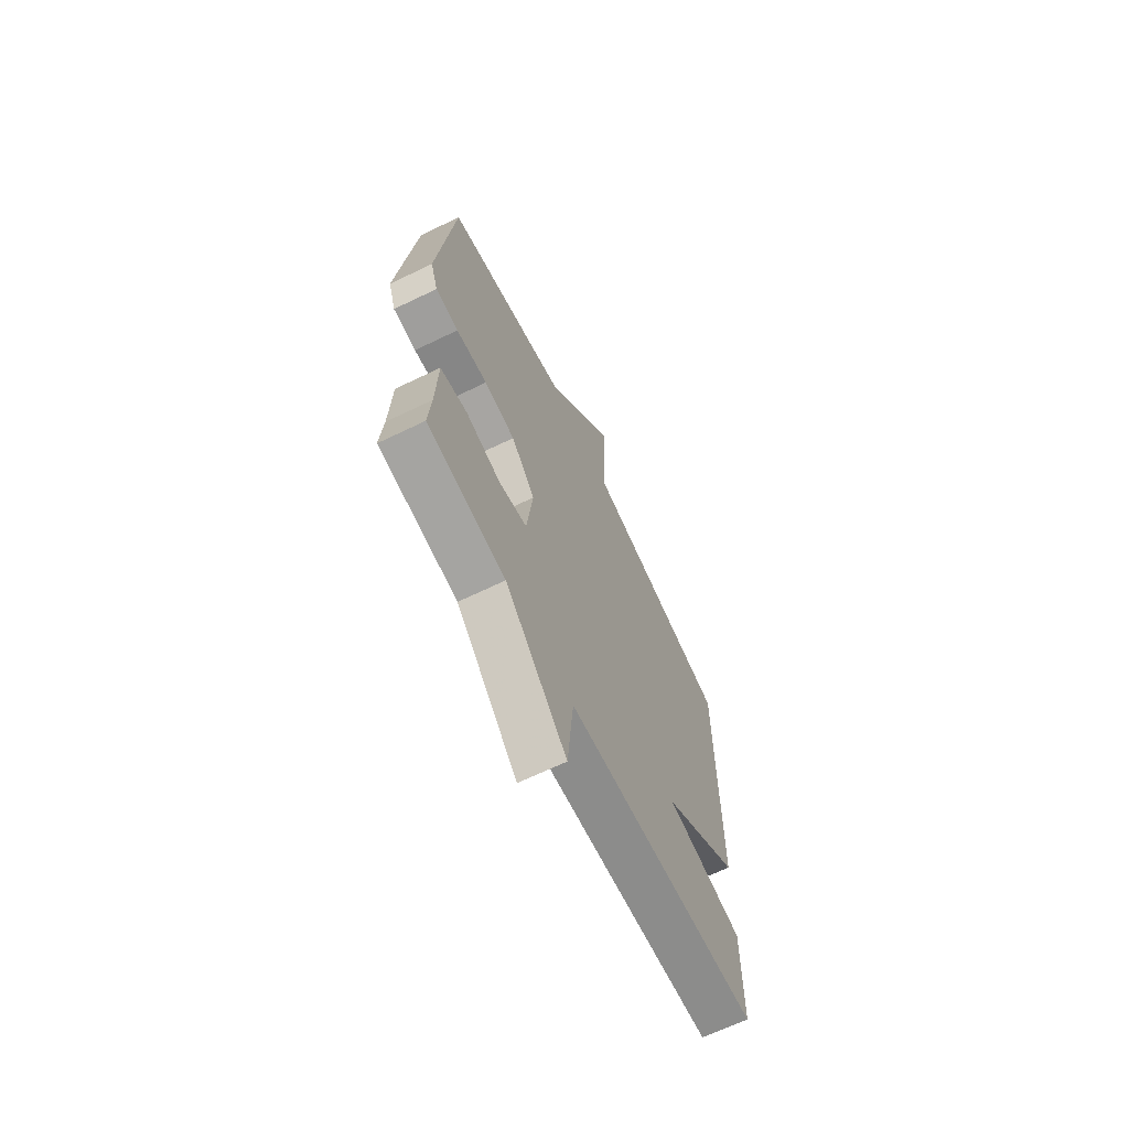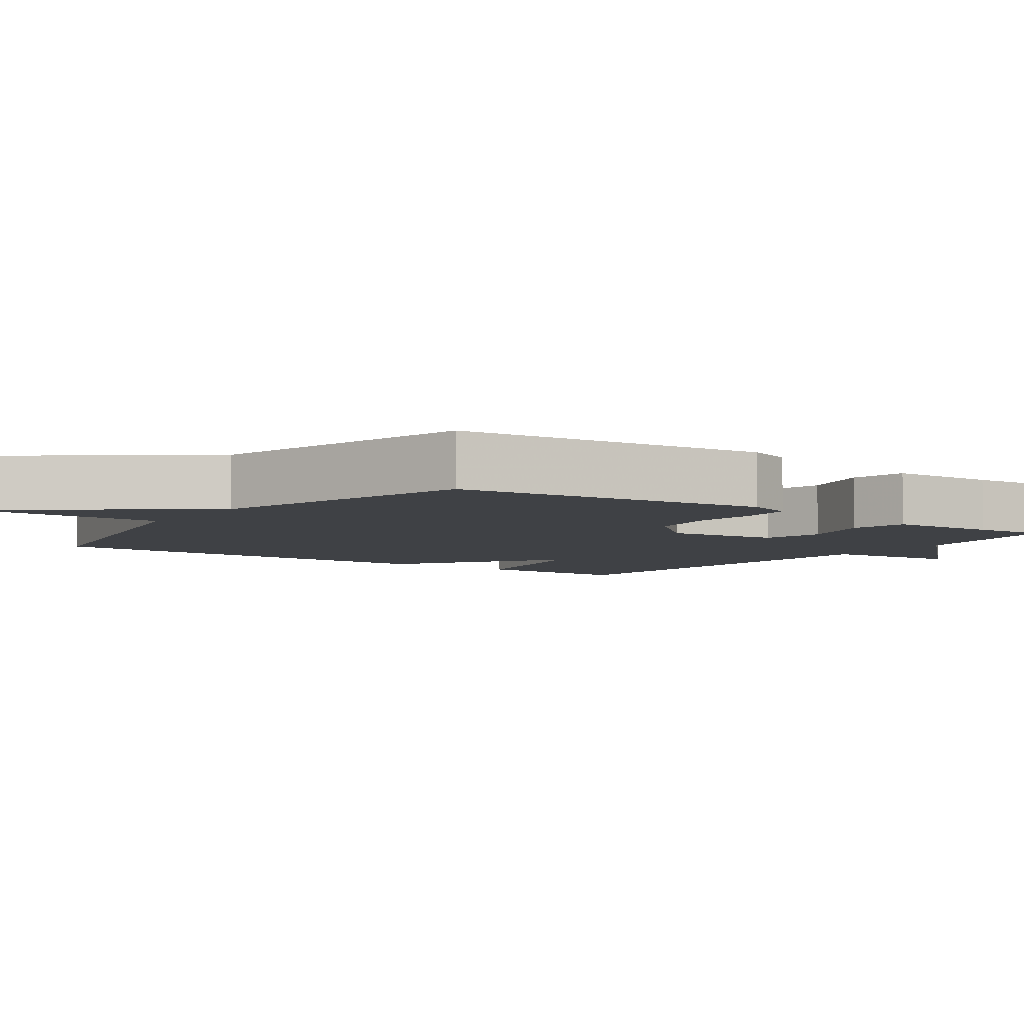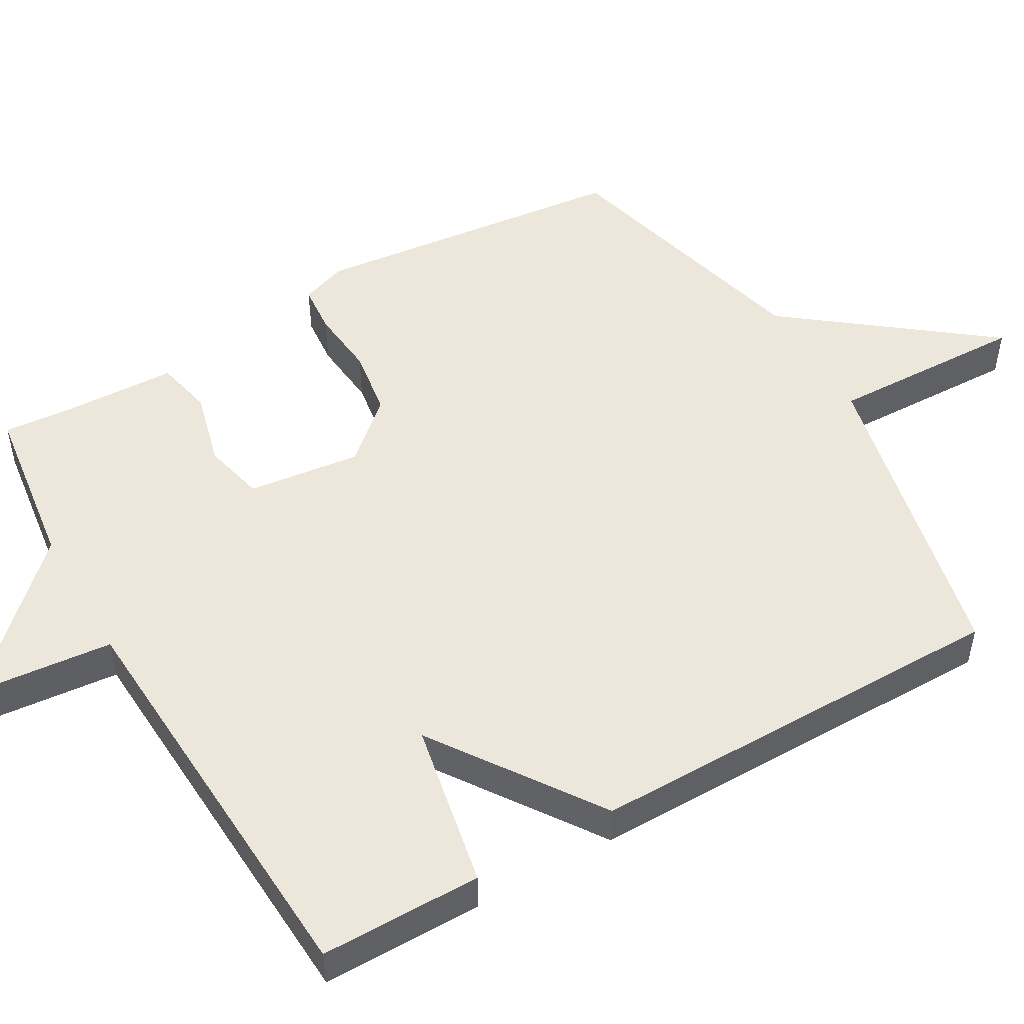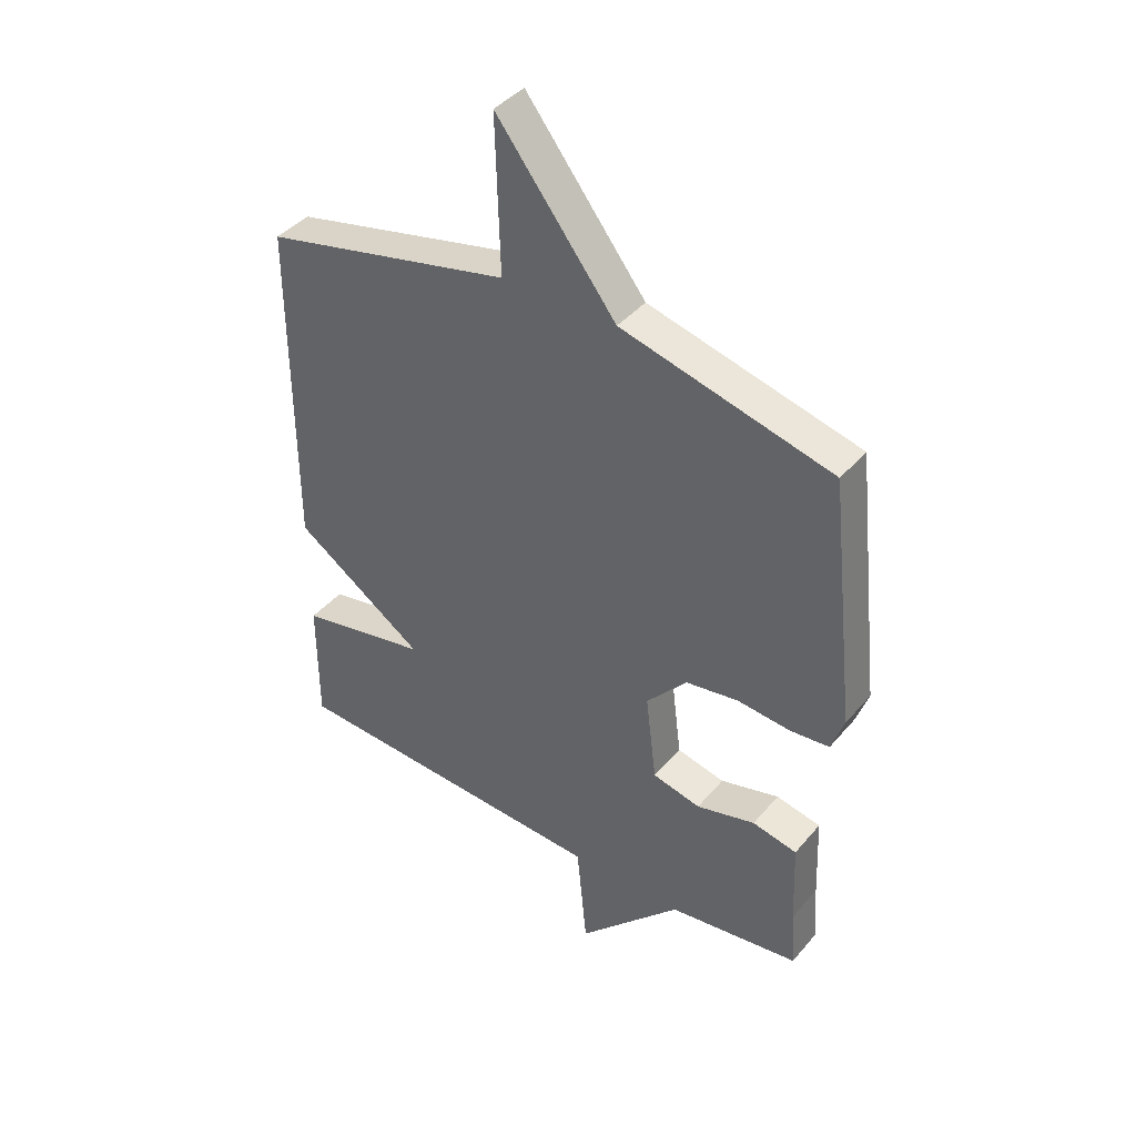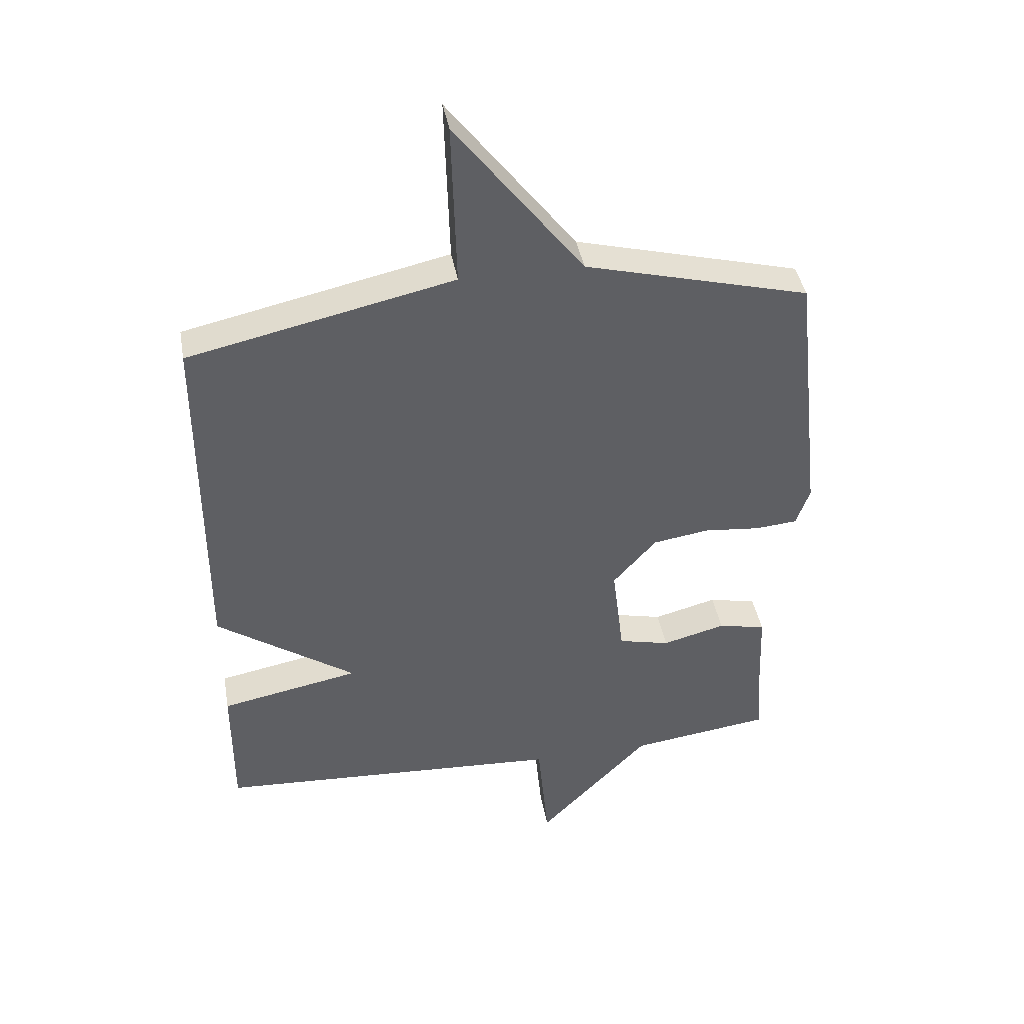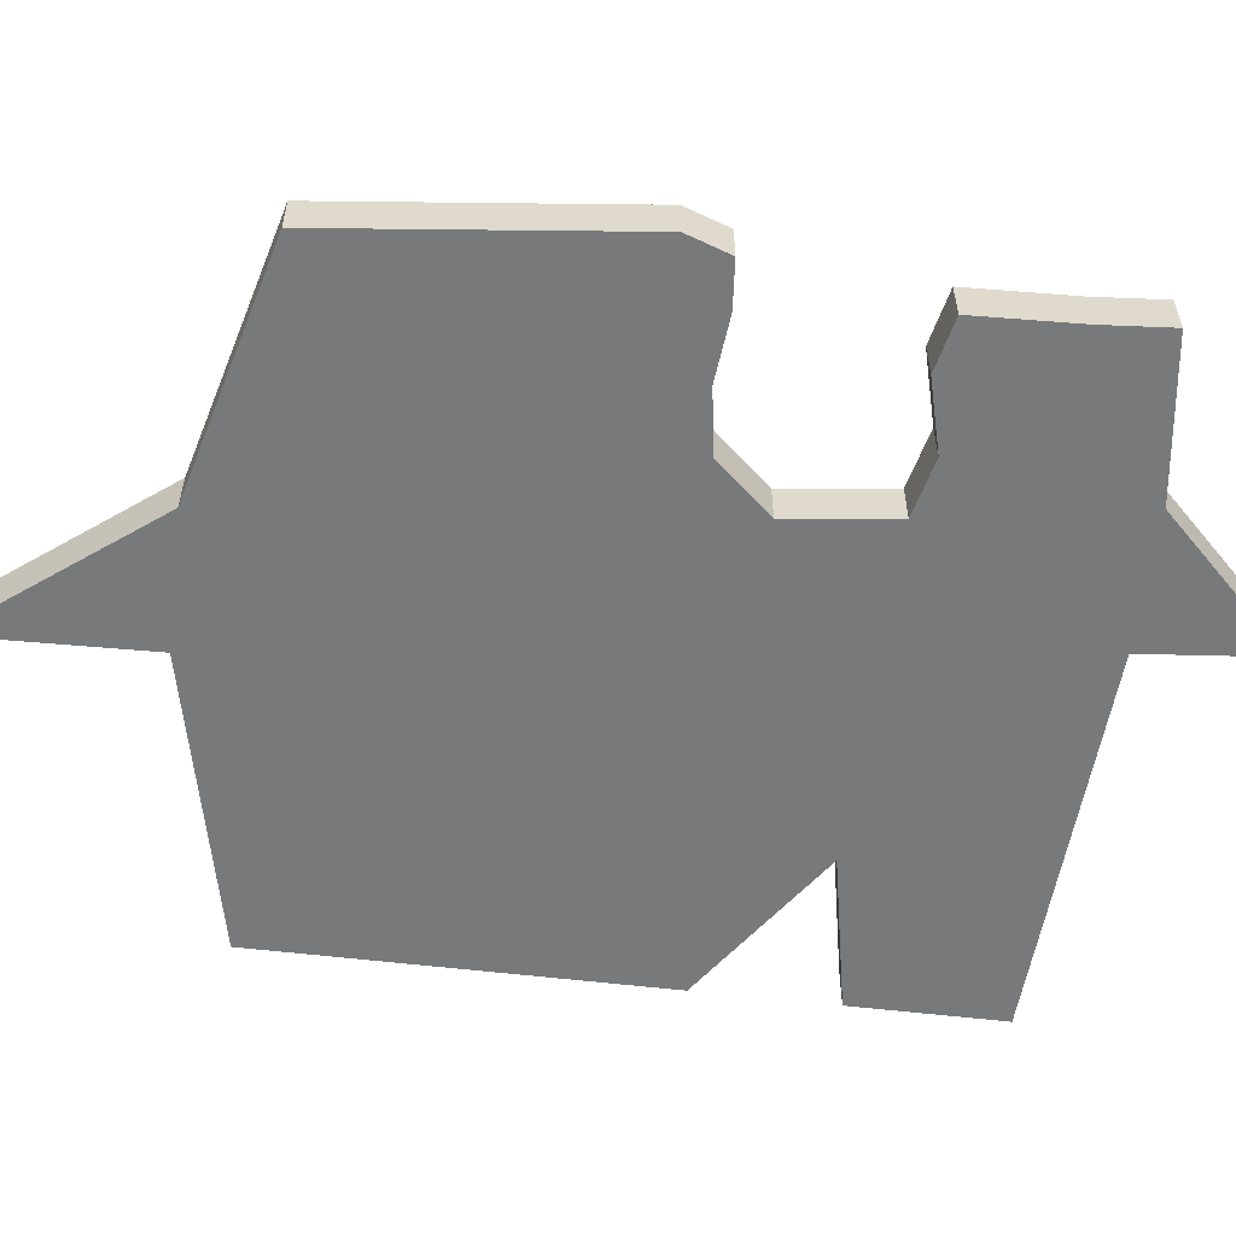
<metadata>
{"format":"obj","ext":"obj","renderer":"f3d","projection":"perspective","resolution":1024,"background":"white","views":[{"elev":-66.8,"azim":115.8,"up":"+Z"},{"elev":-5.6,"azim":54.1,"up":"+Y"},{"elev":50.4,"azim":-120.0,"up":"+Y"},{"elev":40.9,"azim":36.1,"up":"+Z"},{"elev":41.3,"azim":-10.0,"up":"+Z"},{"elev":-57.7,"azim":83.0,"up":"+Y"}]}
</metadata>
<code>
v -0.5 0.07 -0.5
v -0.5 0.07 -0.28
v -0.273 0.07 -0.236
v -0.5 0.07 -0.08
v -0.5 0.07 0.5
v -0.067 0.07 0.596
v -0.075 0.07 0.865
v 0.133 0.07 0.596
v 0.5 0.07 0.5
v 0.548 0.07 0.068
v 0.526 0.07 0.005
v 0.458 0.07 -0.001
v 0.365 0.07 0.008
v 0.273 0.07 -0.006
v 0.202 0.07 -0.086
v 0.221 0.07 -0.24
v 0.305 0.07 -0.26
v 0.408 0.07 -0.233
v 0.486 0.07 -0.25
v 0.492 0.07 -0.399
v 0.5 0.07 -0.5
v 0.27 0.07 -0.531
v 0.088 0.07 -0.719
v 0.07 0.07 -0.531
v -0.5 0 -0.5
v -0.5 0 -0.28
v -0.273 0 -0.236
v -0.5 0 -0.08
v -0.5 0 0.5
v -0.067 0 0.596
v -0.075 0 0.865
v 0.133 0 0.596
v 0.5 0 0.5
v 0.548 0 0.068
v 0.526 0 0.005
v 0.458 0 -0.001
v 0.365 0 0.008
v 0.273 0 -0.006
v 0.202 0 -0.086
v 0.221 0 -0.24
v 0.305 0 -0.26
v 0.408 0 -0.233
v 0.486 0 -0.25
v 0.492 0 -0.399
v 0.5 0 -0.5
v 0.27 0 -0.531
v 0.088 0 -0.719
v 0.07 0 -0.531
f 22 23 24
f 1 2 3
f 24 1 3
f 22 24 3
f 21 22 3
f 20 21 3
f 17 18 19 20
f 20 3 4
f 17 20 4
f 16 17 4
f 4 5 6
f 16 4 6
f 15 16 6
f 6 7 8
f 15 6 8
f 14 15 8
f 8 9 10
f 14 8 10
f 13 14 10
f 10 11 12 13
f 48 47 46
f 27 26 25
f 27 25 48
f 27 48 46
f 27 46 45
f 27 45 44
f 44 43 42 41
f 28 27 44
f 28 44 41
f 28 41 40
f 30 29 28
f 30 28 40
f 30 40 39
f 32 31 30
f 32 30 39
f 32 39 38
f 34 33 32
f 34 32 38
f 34 38 37
f 37 36 35 34
f 1 25 26 2
f 2 26 27 3
f 3 27 28 4
f 4 28 29 5
f 5 29 30 6
f 6 30 31 7
f 7 31 32 8
f 8 32 33 9
f 9 33 34 10
f 10 34 35 11
f 11 35 36 12
f 12 36 37 13
f 13 37 38 14
f 14 38 39 15
f 15 39 40 16
f 16 40 41 17
f 17 41 42 18
f 18 42 43 19
f 19 43 44 20
f 20 44 45 21
f 21 45 46 22
f 22 46 47 23
f 23 47 48 24
f 24 48 25 1

</code>
